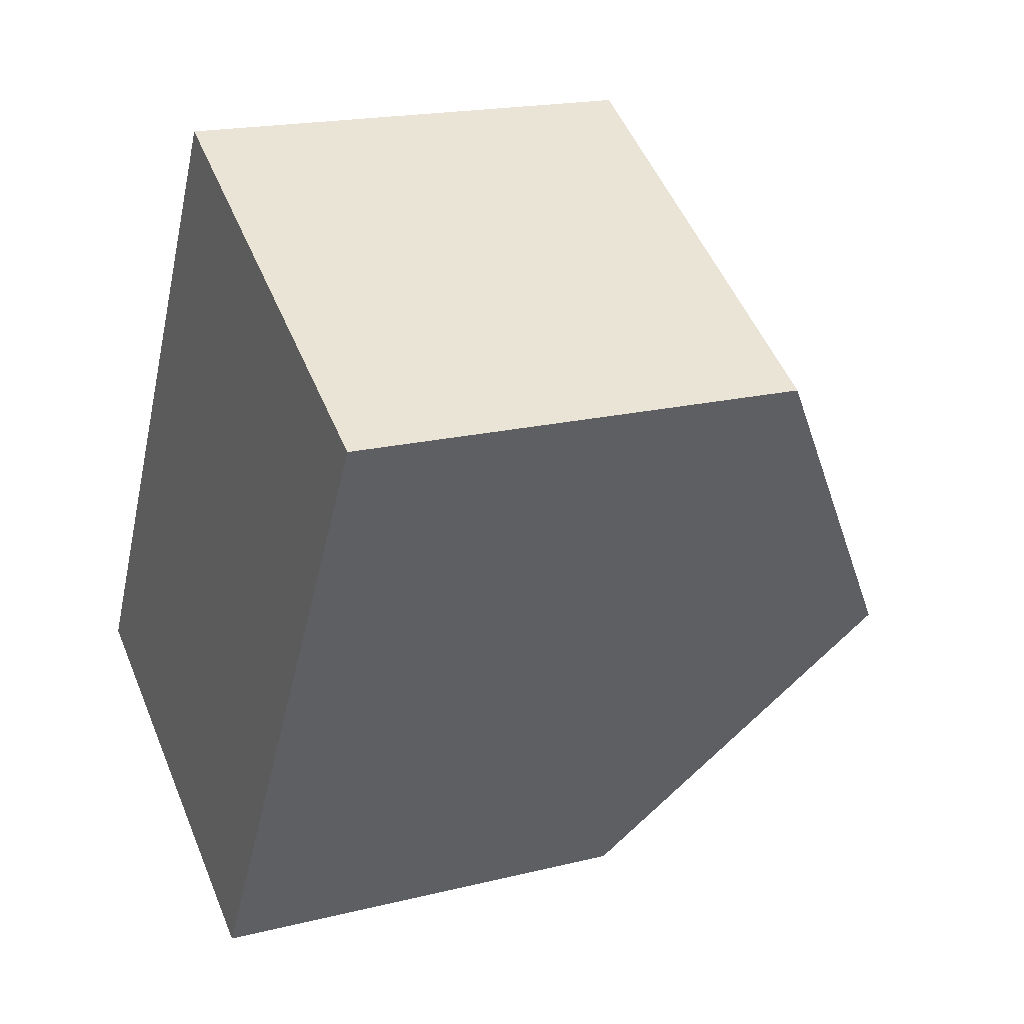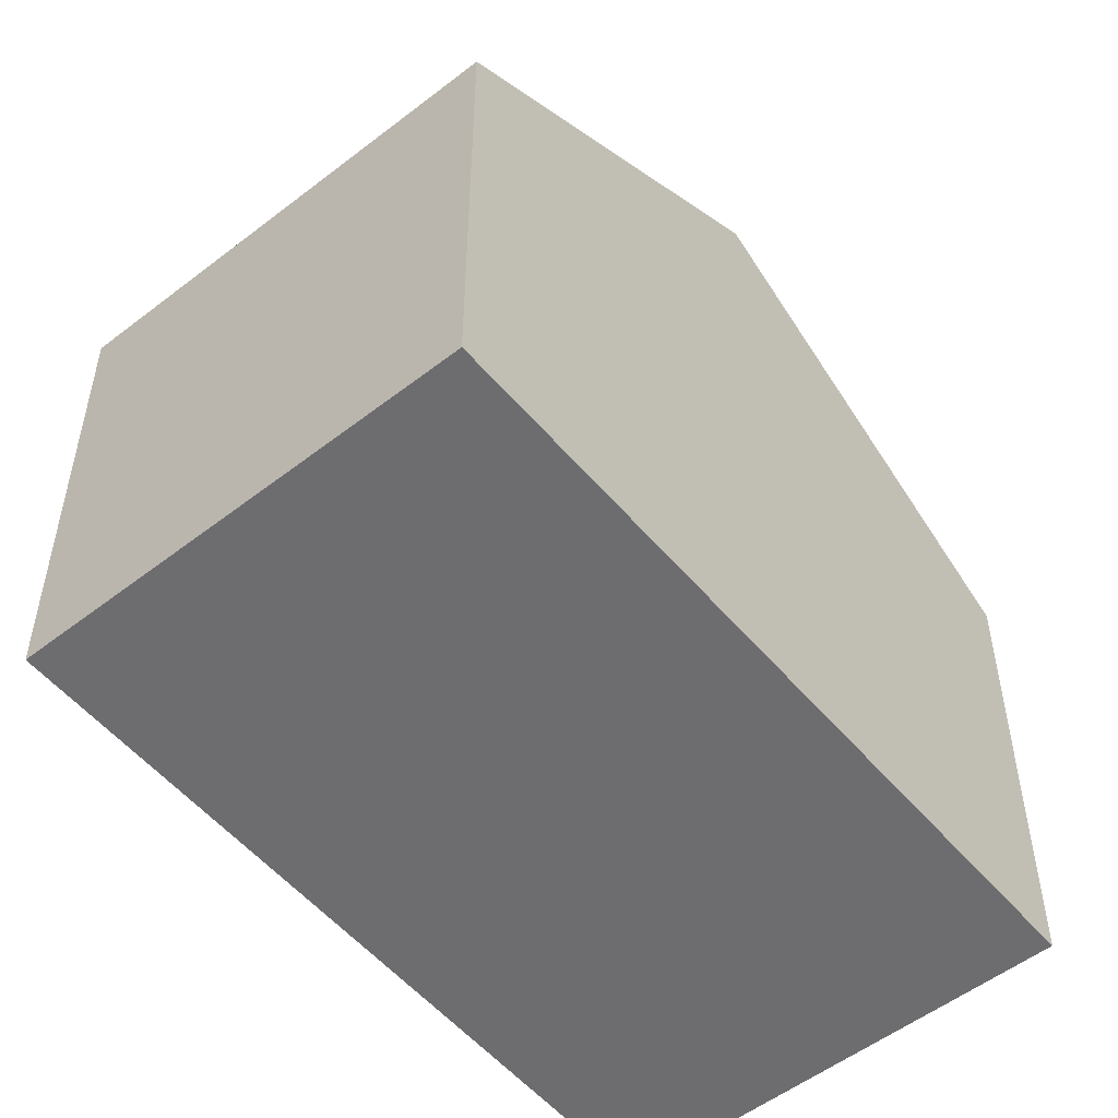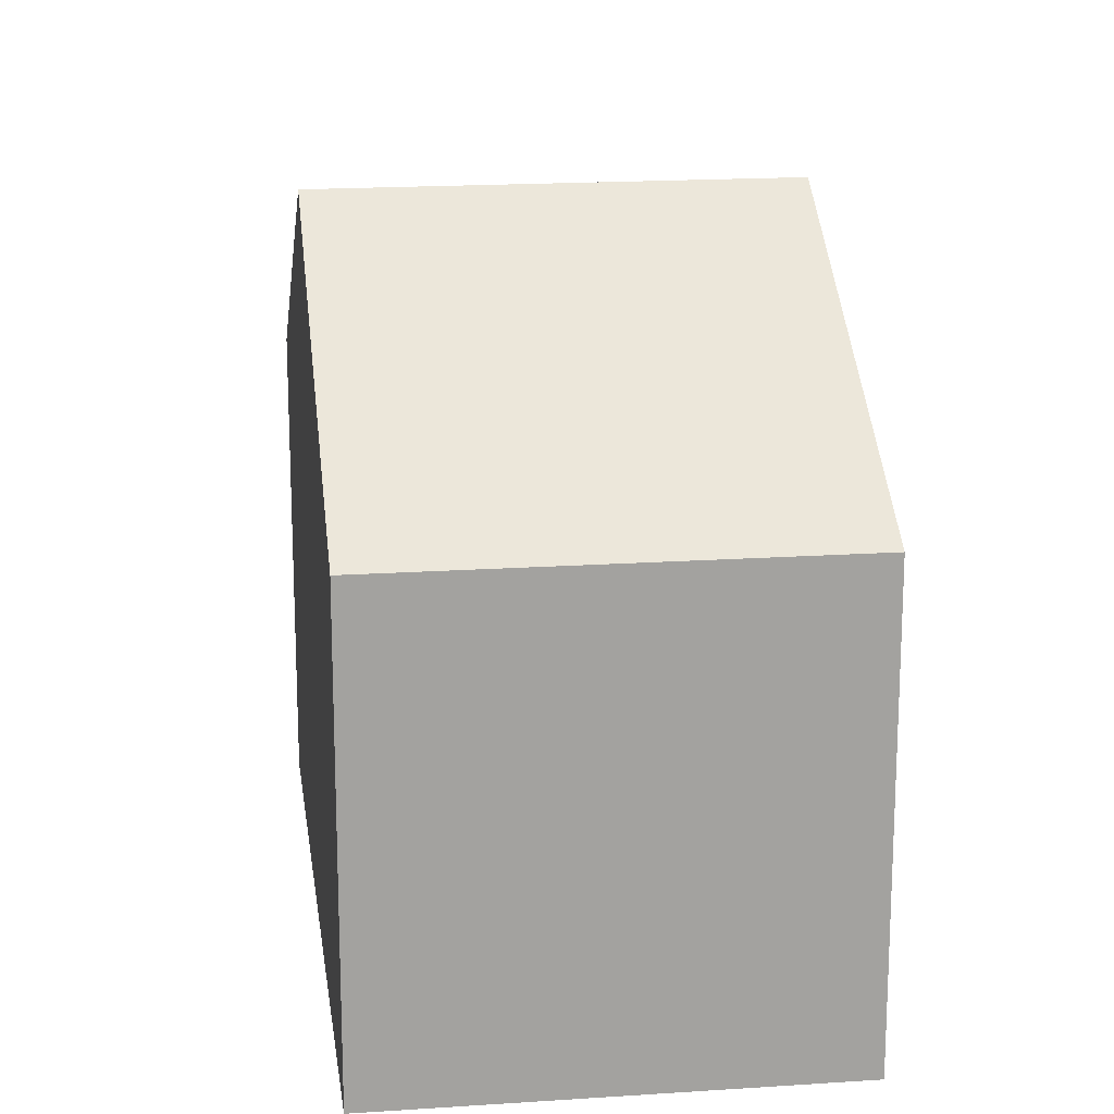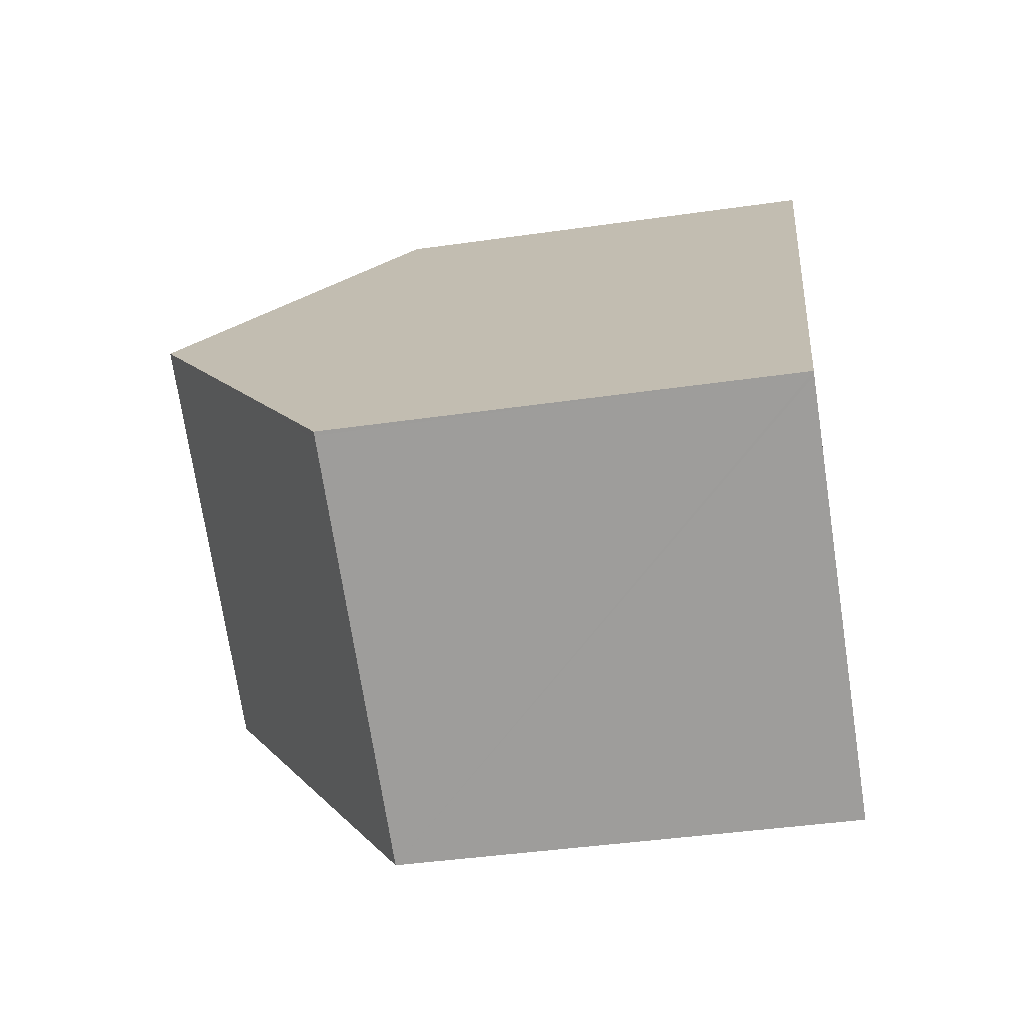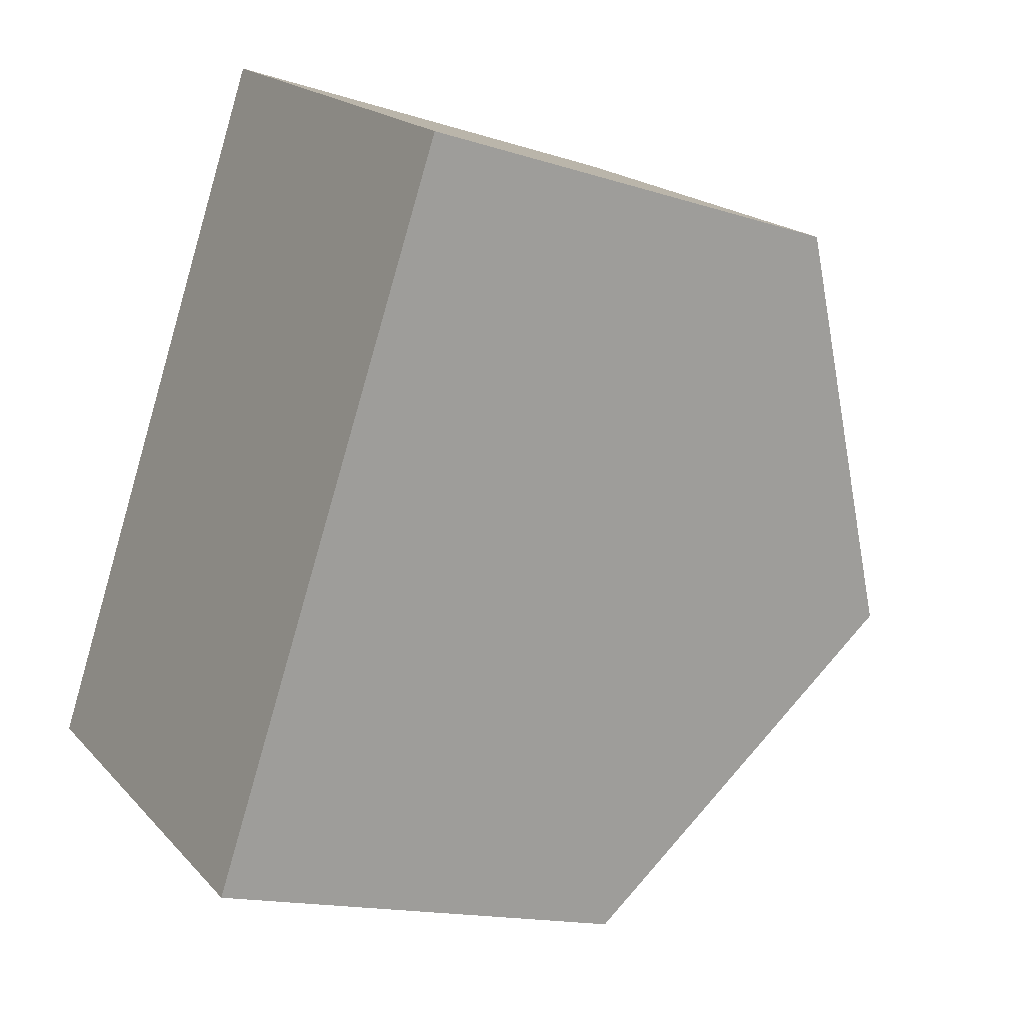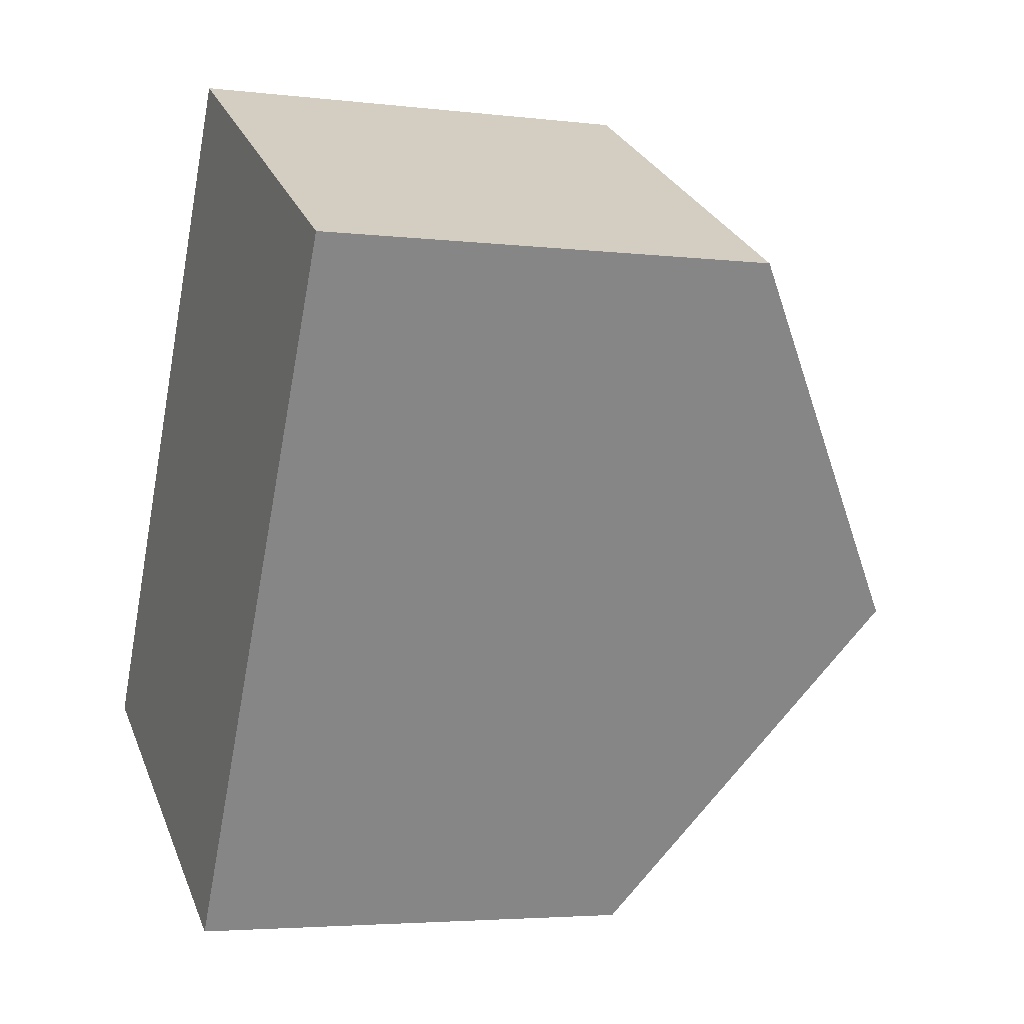
<metadata>
{"format":"obj","ext":"obj","renderer":"f3d","projection":"perspective","resolution":1024,"background":"white","views":[{"elev":18.6,"azim":64.4,"up":"+Z"},{"elev":-54.1,"azim":69.1,"up":"+Y"},{"elev":18.0,"azim":22.1,"up":"+Y"},{"elev":-41.6,"azim":-80.1,"up":"+Z"},{"elev":-15.5,"azim":56.1,"up":"+Z"},{"elev":-3.9,"azim":68.3,"up":"+Z"}]}
</metadata>
<code>
v  9.411 11.18 1.75
v  6.131 7.504 10.75
v  12.49 7.504 7.151
v  3.051 11.18 5.352
v  0.101 7.537 -0.058
v  6.323 7.494 -3.665
v  0.058 7.537 -0.033
v  0 7.537 4.615e-16
v  0 0 0
v  0.058 2.021e-18 -0.033
v  6.323 2.244e-16 -3.665
v  0.101 3.551e-18 -0.058
v  3.051 -3.277e-16 5.352
v  6.131 -6.584e-16 10.75
v  12.49 -4.379e-16 7.151
v  9.411 -1.072e-16 1.75
g defaultobject
f 1 2 3
f 2 1 4
f 5 1 6
f 1 5 4
f 4 5 7
f 4 7 8
f 7 9 8
f 9 7 5
f 9 5 6
f 9 6 10
f 10 6 11
f 10 11 12
f 9 4 8
f 4 9 2
f 2 9 13
f 2 13 14
f 14 3 2
f 3 14 15
f 15 1 3
f 1 15 6
f 6 15 16
f 6 16 11
f 13 15 14
f 15 13 16
f 16 13 9
f 16 9 10
f 16 10 11
f 11 10 12

</code>
